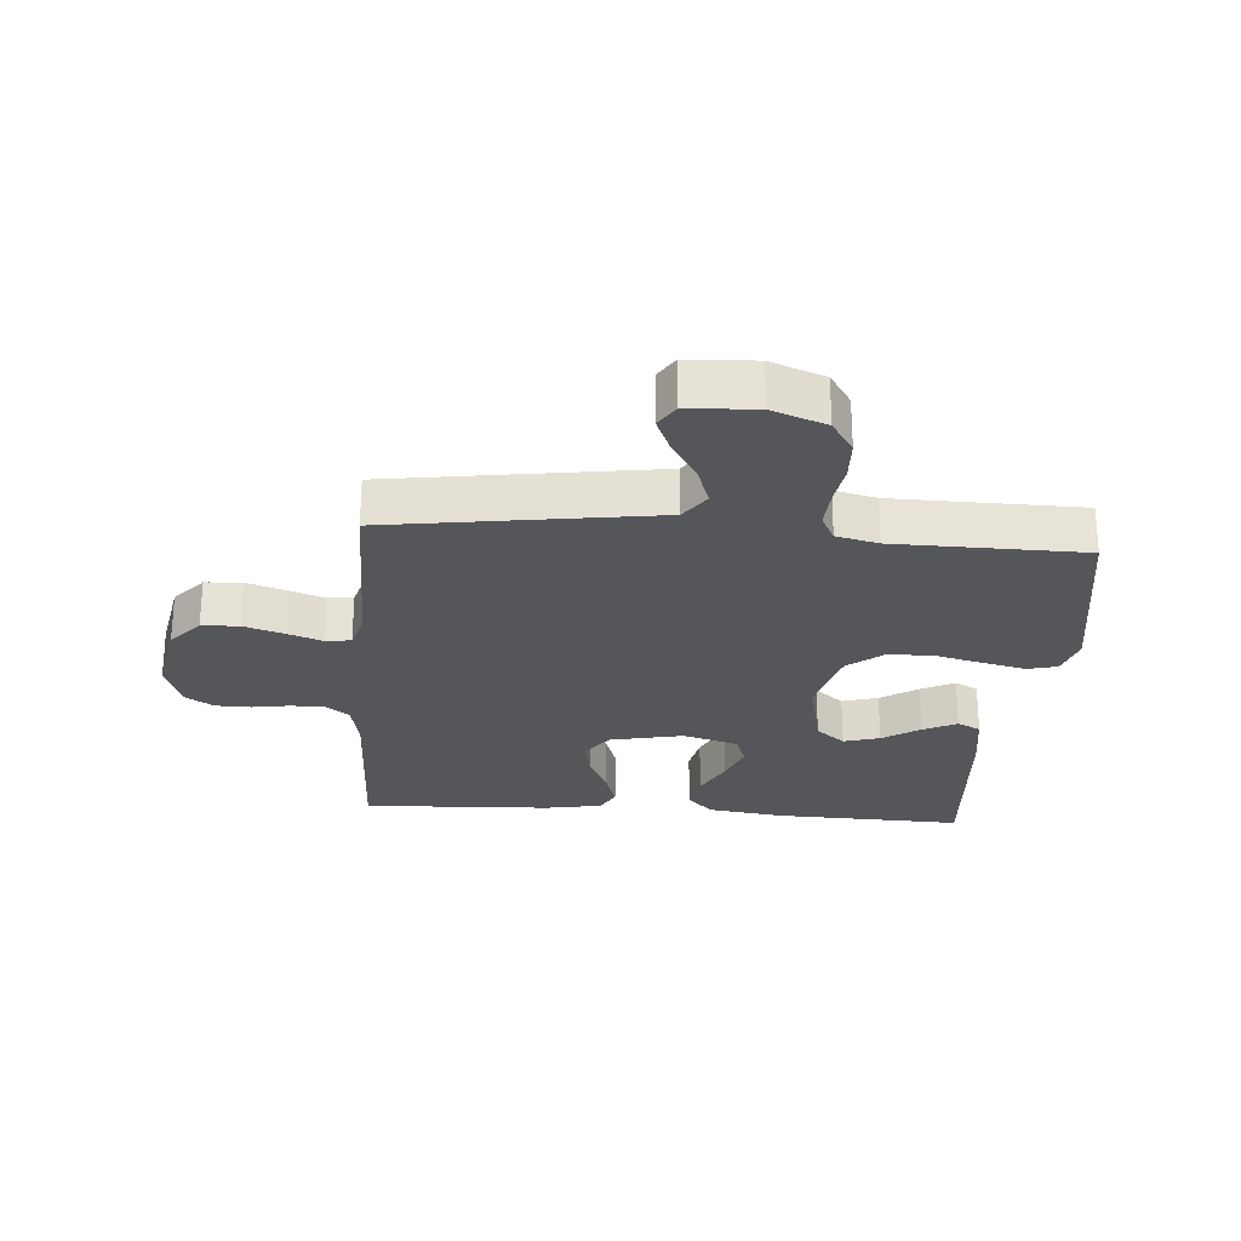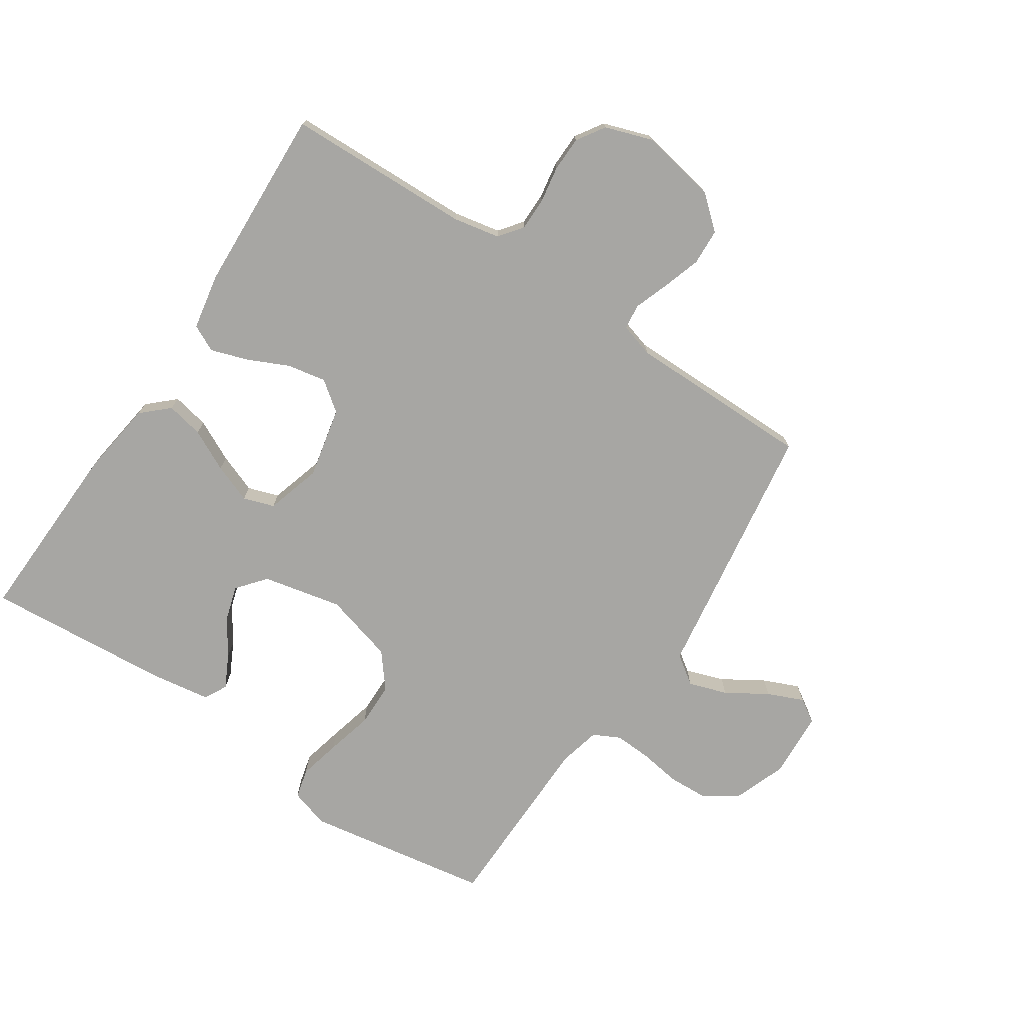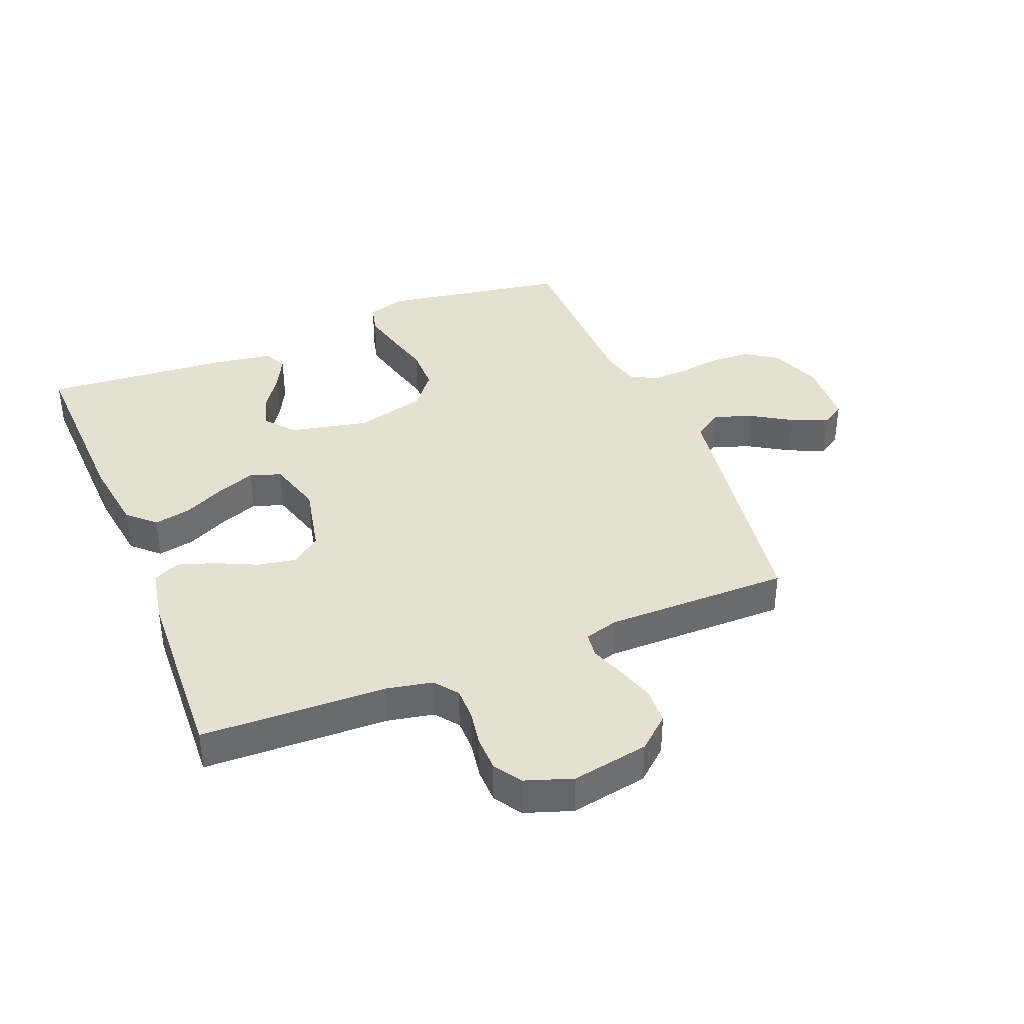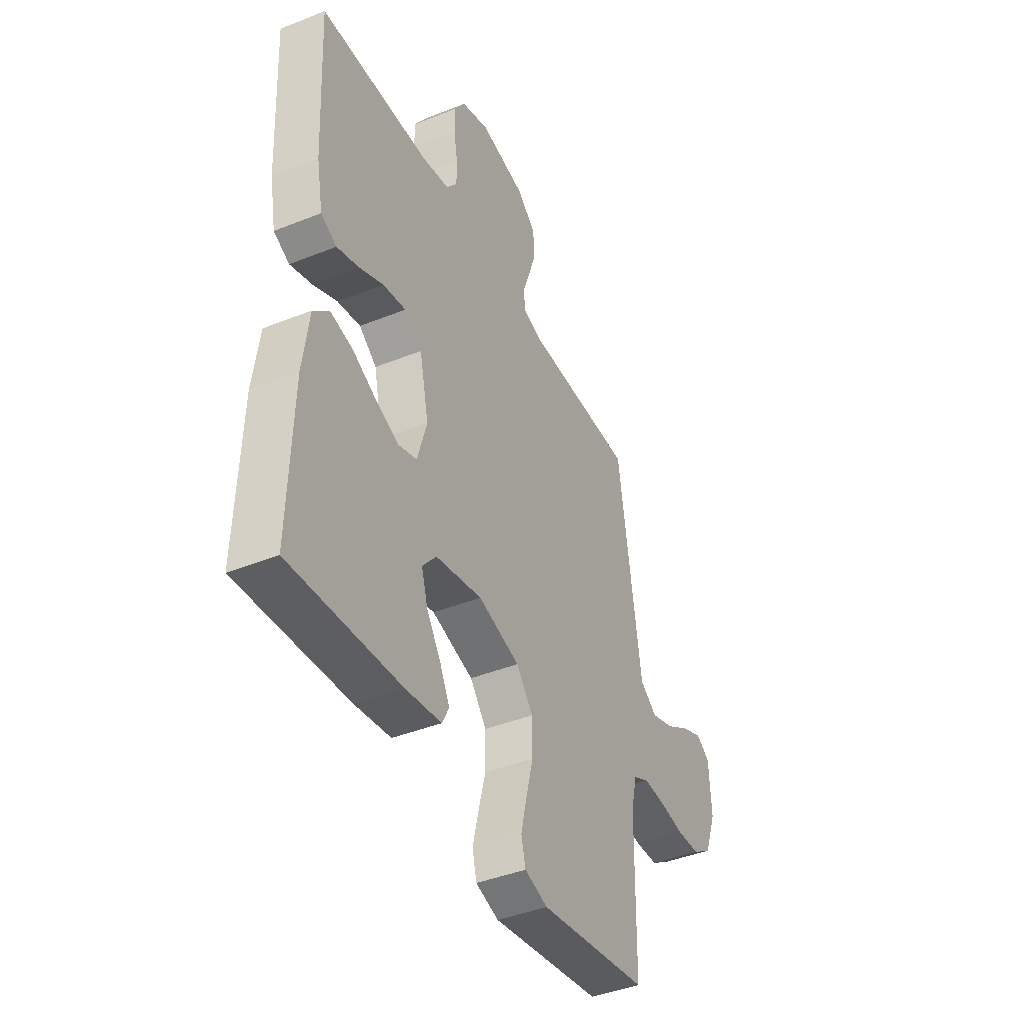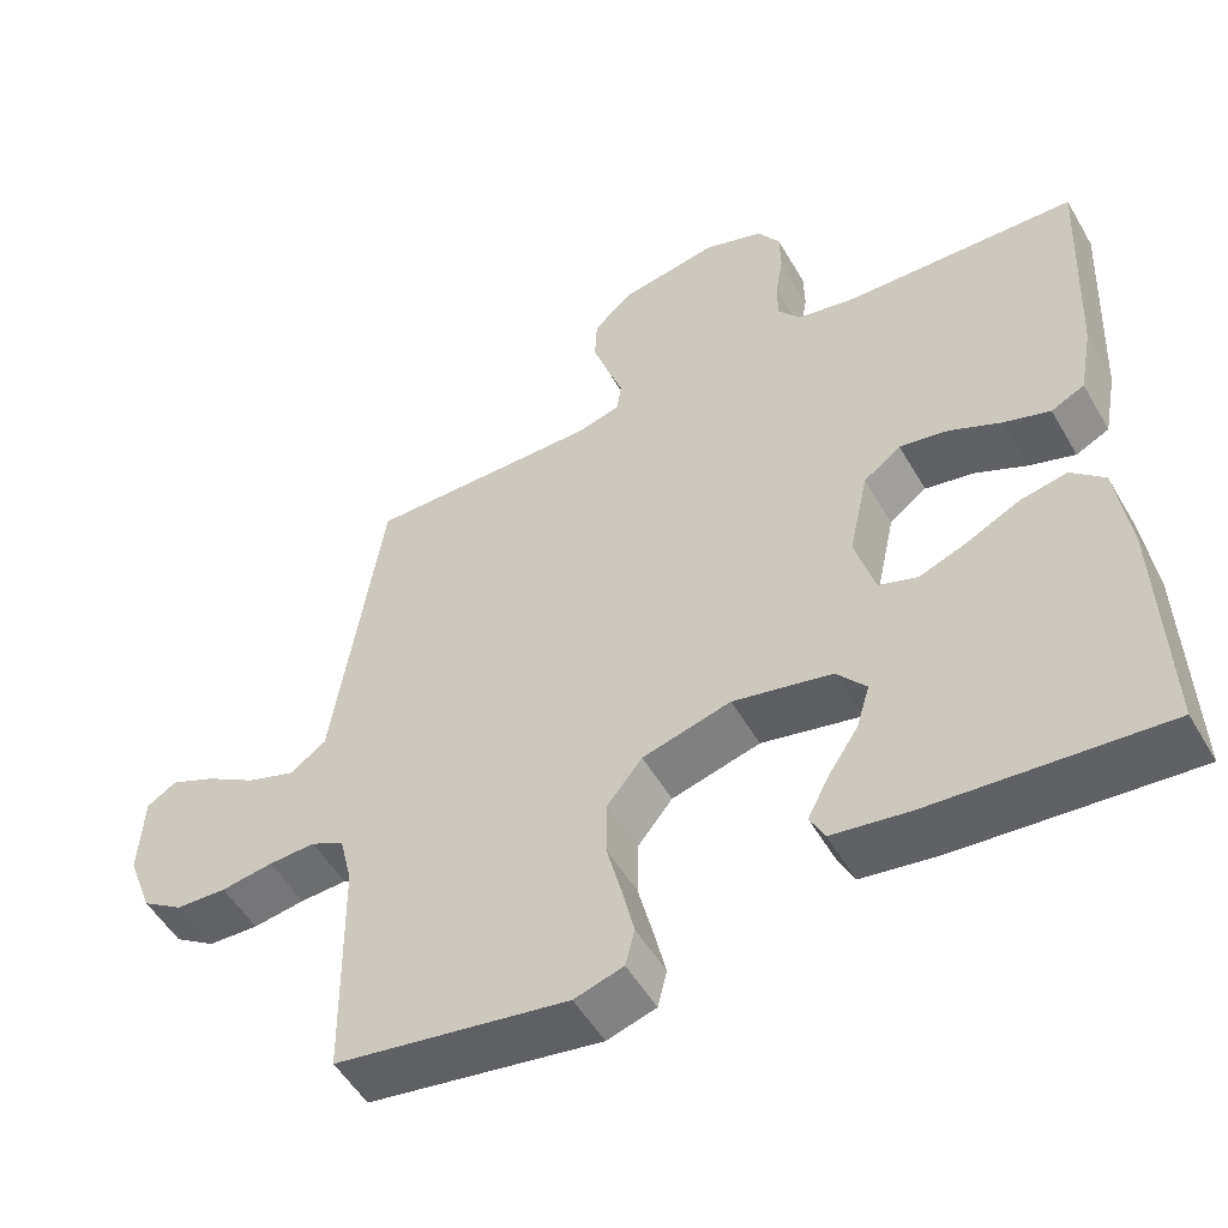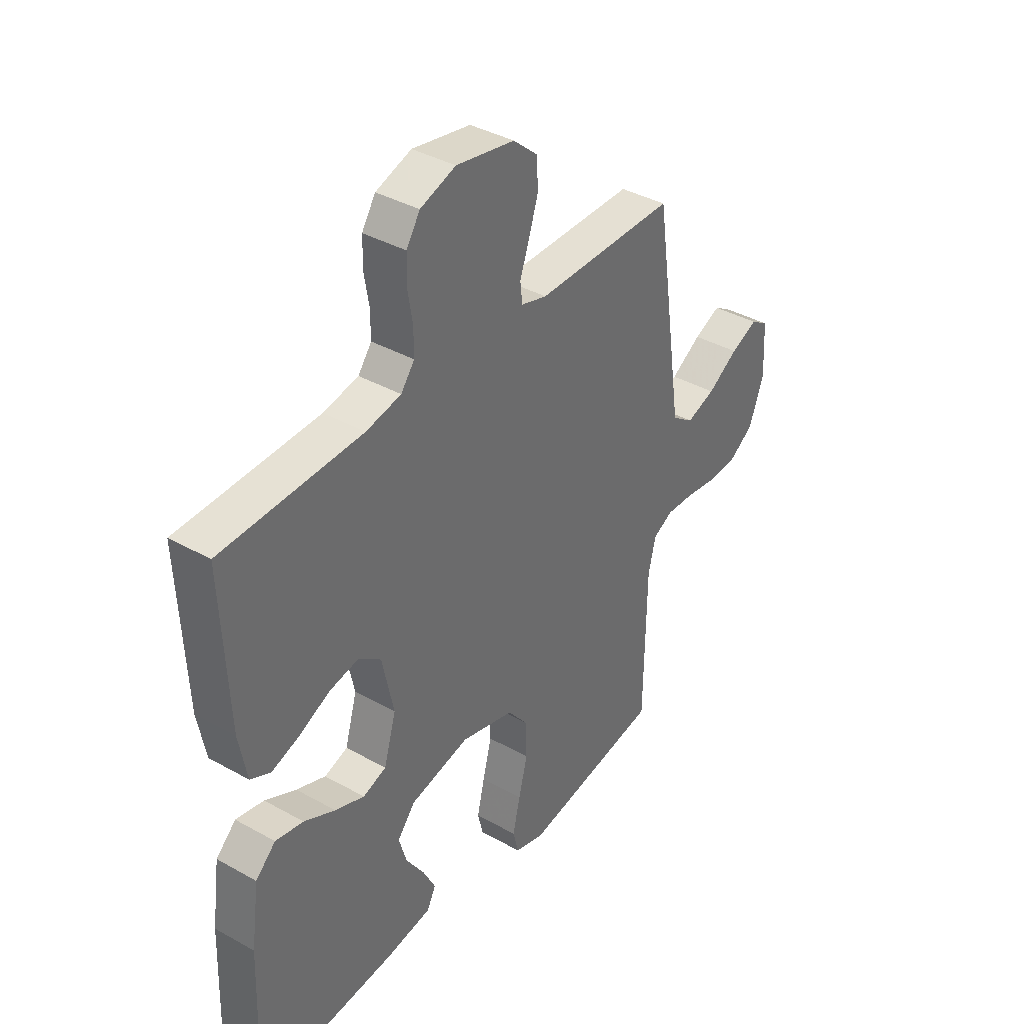
<metadata>
{"format":"obj","ext":"obj","renderer":"f3d","projection":"perspective","resolution":1024,"background":"white","views":[{"elev":-26.1,"azim":85.5,"up":"+Y"},{"elev":-74.2,"azim":-33.7,"up":"+Y"},{"elev":38.3,"azim":-22.0,"up":"+Y"},{"elev":-42.2,"azim":-64.3,"up":"+Z"},{"elev":-52.2,"azim":-150.5,"up":"+Z"},{"elev":38.2,"azim":-54.6,"up":"+Z"}]}
</metadata>
<code>
v -0.5 0.07 0.5
v -0.2 0.07 0.509
v -0.125 0.07 0.524
v -0.096 0.07 0.562
v -0.096 0.07 0.615
v -0.106 0.07 0.674
v -0.105 0.07 0.731
v -0.076 0.07 0.776
v 0 0.07 0.802
v 0.125 0.07 0.779
v 0.177 0.07 0.734
v 0.18 0.07 0.675
v 0.16 0.07 0.613
v 0.14 0.07 0.557
v 0.145 0.07 0.516
v 0.2 0.07 0.5
v 0.5 0.07 0.5
v 0.545 0.07 0.2
v 0.563 0.07 0.078
v 0.61 0.07 0.045
v 0.672 0.07 0.066
v 0.738 0.07 0.107
v 0.796 0.07 0.132
v 0.834 0.07 0.108
v 0.84 0.07 0
v 0.808 0.07 -0.086
v 0.755 0.07 -0.121
v 0.69 0.07 -0.124
v 0.623 0.07 -0.114
v 0.563 0.07 -0.111
v 0.52 0.07 -0.133
v 0.504 0.07 -0.2
v 0.5 0.07 -0.5
v 0.2 0.07 -0.55
v 0.137 0.07 -0.531
v 0.125 0.07 -0.483
v 0.141 0.07 -0.415
v 0.16 0.07 -0.34
v 0.159 0.07 -0.268
v 0.114 0.07 -0.212
v 0 0.07 -0.181
v -0.128 0.07 -0.209
v -0.166 0.07 -0.255
v -0.149 0.07 -0.312
v -0.11 0.07 -0.371
v -0.083 0.07 -0.424
v -0.102 0.07 -0.461
v -0.2 0.07 -0.476
v -0.5 0.07 -0.5
v -0.49 0.07 -0.2
v -0.473 0.07 -0.077
v -0.43 0.07 -0.037
v -0.37 0.07 -0.049
v -0.303 0.07 -0.082
v -0.24 0.07 -0.106
v -0.19 0.07 -0.089
v -0.164 0.07 0
v -0.189 0.07 0.115
v -0.237 0.07 0.151
v -0.3 0.07 0.139
v -0.366 0.07 0.108
v -0.426 0.07 0.088
v -0.469 0.07 0.109
v -0.486 0.07 0.2
v -0.5 0 0.5
v -0.2 0 0.509
v -0.125 0 0.524
v -0.096 0 0.562
v -0.096 0 0.615
v -0.106 0 0.674
v -0.105 0 0.731
v -0.076 0 0.776
v 0 0 0.802
v 0.125 0 0.779
v 0.177 0 0.734
v 0.18 0 0.675
v 0.16 0 0.613
v 0.14 0 0.557
v 0.145 0 0.516
v 0.2 0 0.5
v 0.5 0 0.5
v 0.545 0 0.2
v 0.563 0 0.078
v 0.61 0 0.045
v 0.672 0 0.066
v 0.738 0 0.107
v 0.796 0 0.132
v 0.834 0 0.108
v 0.84 0 0
v 0.808 0 -0.086
v 0.755 0 -0.121
v 0.69 0 -0.124
v 0.623 0 -0.114
v 0.563 0 -0.111
v 0.52 0 -0.133
v 0.504 0 -0.2
v 0.5 0 -0.5
v 0.2 0 -0.55
v 0.137 0 -0.531
v 0.125 0 -0.483
v 0.141 0 -0.415
v 0.16 0 -0.34
v 0.159 0 -0.268
v 0.114 0 -0.212
v 0 0 -0.181
v -0.128 0 -0.209
v -0.166 0 -0.255
v -0.149 0 -0.312
v -0.11 0 -0.371
v -0.083 0 -0.424
v -0.102 0 -0.461
v -0.2 0 -0.476
v -0.5 0 -0.5
v -0.49 0 -0.2
v -0.473 0 -0.077
v -0.43 0 -0.037
v -0.37 0 -0.049
v -0.303 0 -0.082
v -0.24 0 -0.106
v -0.19 0 -0.089
v -0.164 0 0
v -0.189 0 0.115
v -0.237 0 0.151
v -0.3 0 0.139
v -0.366 0 0.108
v -0.426 0 0.088
v -0.469 0 0.109
v -0.486 0 0.2
f 63 64 1 2
f 60 61 62 63
f 59 60 63 2
f 58 59 2 3
f 57 58 3 4
f 51 52 53 54
f 51 54 55
f 50 51 55
f 49 50 55 56
f 44 45 46 47
f 44 47 48 49
f 35 36 37 38
f 33 34 35 38
f 32 33 38 39
f 31 32 39 40
f 26 27 28 29
f 26 29 30
f 25 26 30
f 24 25 30
f 21 22 23 24
f 20 21 24 30
f 19 20 30 31
f 16 17 18 19
f 15 16 19 31
f 11 12 13 14
f 9 10 11 14
f 9 14 15
f 8 9 15
f 5 6 7 8
f 4 5 8 15
f 57 4 15 31
f 43 44 49
f 42 43 49 56
f 41 42 56 57
f 31 40 41 57
f 66 65 128 127
f 127 126 125 124
f 66 127 124 123
f 67 66 123 122
f 68 67 122 121
f 118 117 116 115
f 119 118 115
f 119 115 114
f 120 119 114 113
f 111 110 109 108
f 113 112 111 108
f 102 101 100 99
f 102 99 98 97
f 103 102 97 96
f 104 103 96 95
f 93 92 91 90
f 94 93 90
f 94 90 89
f 94 89 88
f 88 87 86 85
f 94 88 85 84
f 95 94 84 83
f 83 82 81 80
f 95 83 80 79
f 78 77 76 75
f 78 75 74 73
f 79 78 73
f 79 73 72
f 72 71 70 69
f 79 72 69 68
f 95 79 68 121
f 113 108 107
f 120 113 107 106
f 121 120 106 105
f 121 105 104 95
f 1 65 66 2
f 2 66 67 3
f 3 67 68 4
f 4 68 69 5
f 5 69 70 6
f 6 70 71 7
f 7 71 72 8
f 8 72 73 9
f 9 73 74 10
f 10 74 75 11
f 11 75 76 12
f 12 76 77 13
f 13 77 78 14
f 14 78 79 15
f 15 79 80 16
f 16 80 81 17
f 17 81 82 18
f 18 82 83 19
f 19 83 84 20
f 20 84 85 21
f 21 85 86 22
f 22 86 87 23
f 23 87 88 24
f 24 88 89 25
f 25 89 90 26
f 26 90 91 27
f 27 91 92 28
f 28 92 93 29
f 29 93 94 30
f 30 94 95 31
f 31 95 96 32
f 32 96 97 33
f 33 97 98 34
f 34 98 99 35
f 35 99 100 36
f 36 100 101 37
f 37 101 102 38
f 38 102 103 39
f 39 103 104 40
f 40 104 105 41
f 41 105 106 42
f 42 106 107 43
f 43 107 108 44
f 44 108 109 45
f 45 109 110 46
f 46 110 111 47
f 47 111 112 48
f 48 112 113 49
f 49 113 114 50
f 50 114 115 51
f 51 115 116 52
f 52 116 117 53
f 53 117 118 54
f 54 118 119 55
f 55 119 120 56
f 56 120 121 57
f 57 121 122 58
f 58 122 123 59
f 59 123 124 60
f 60 124 125 61
f 61 125 126 62
f 62 126 127 63
f 63 127 128 64
f 64 128 65 1

</code>
